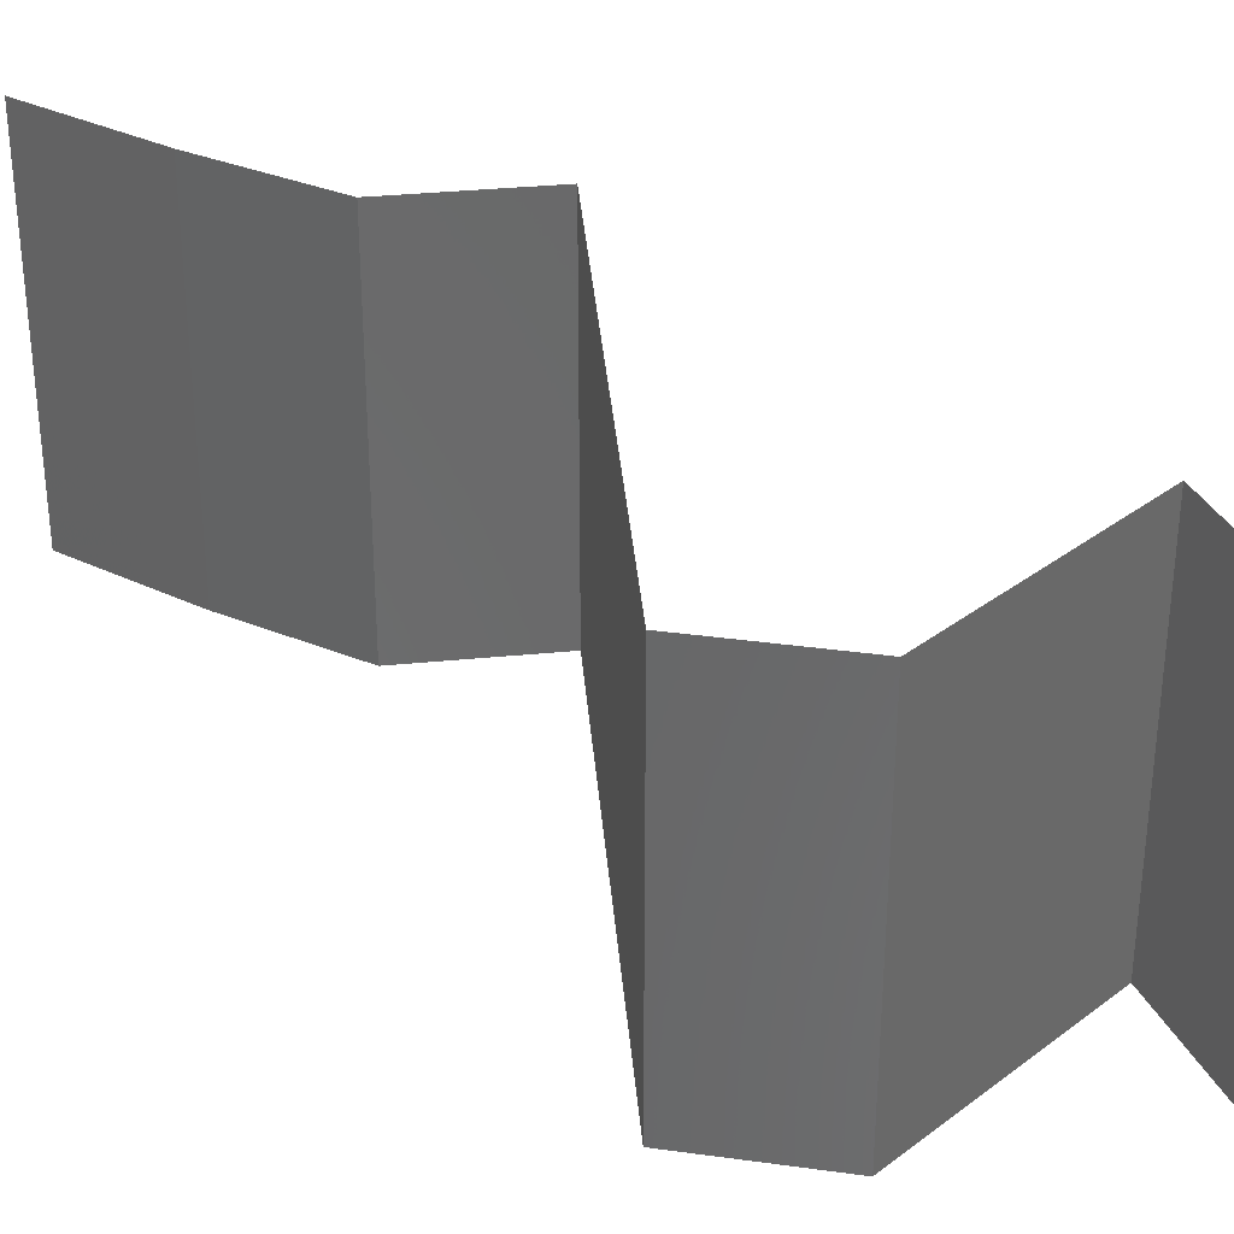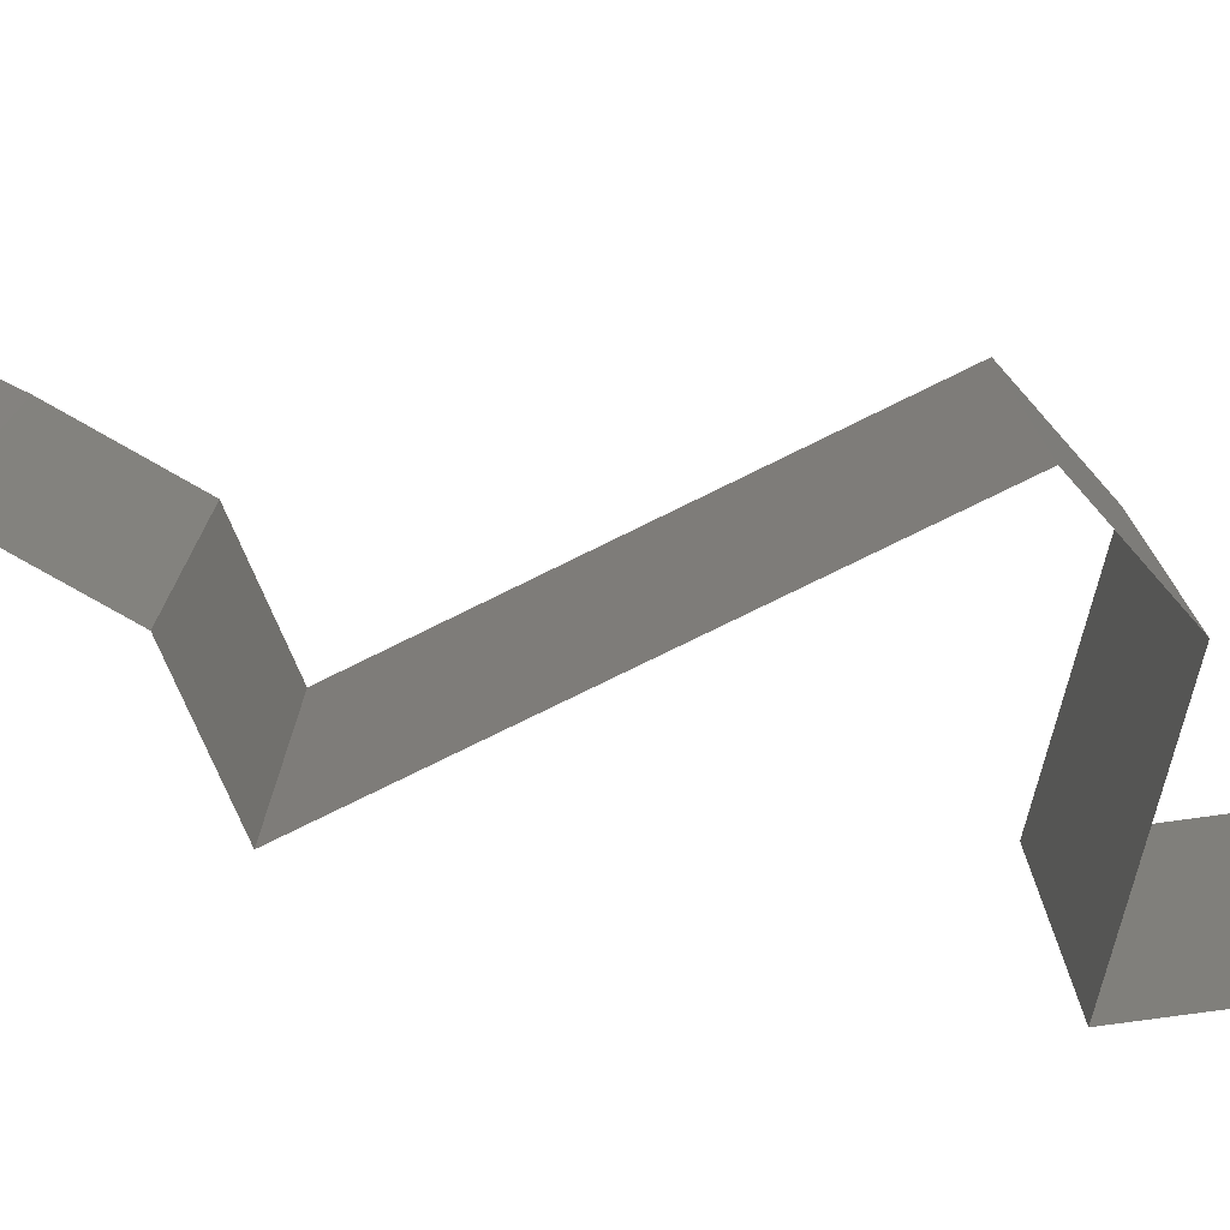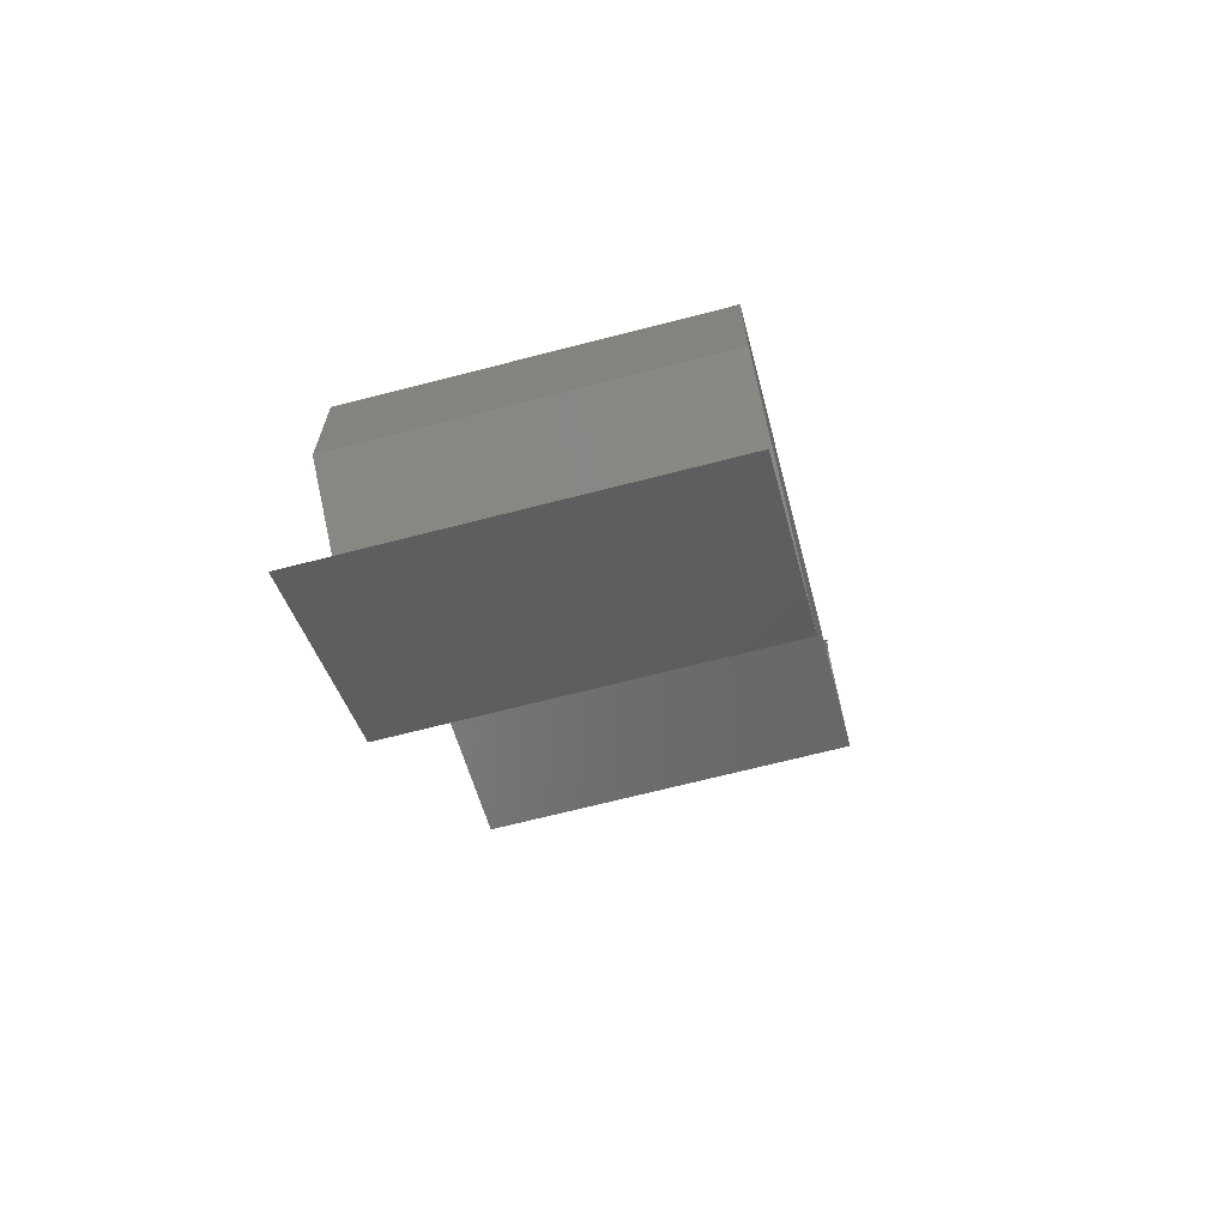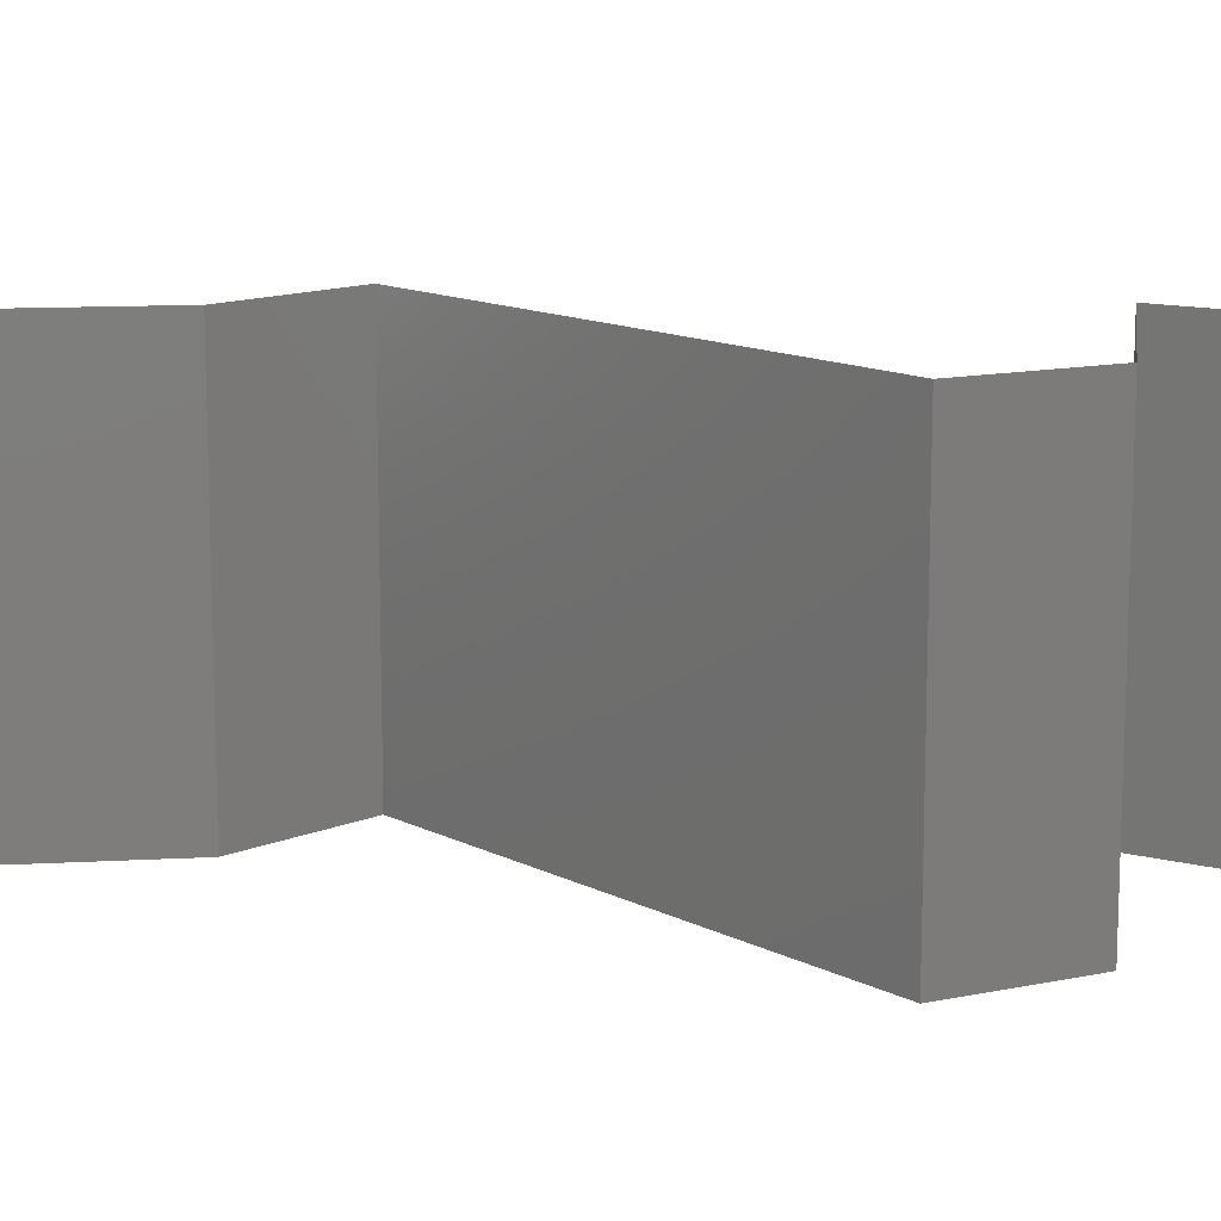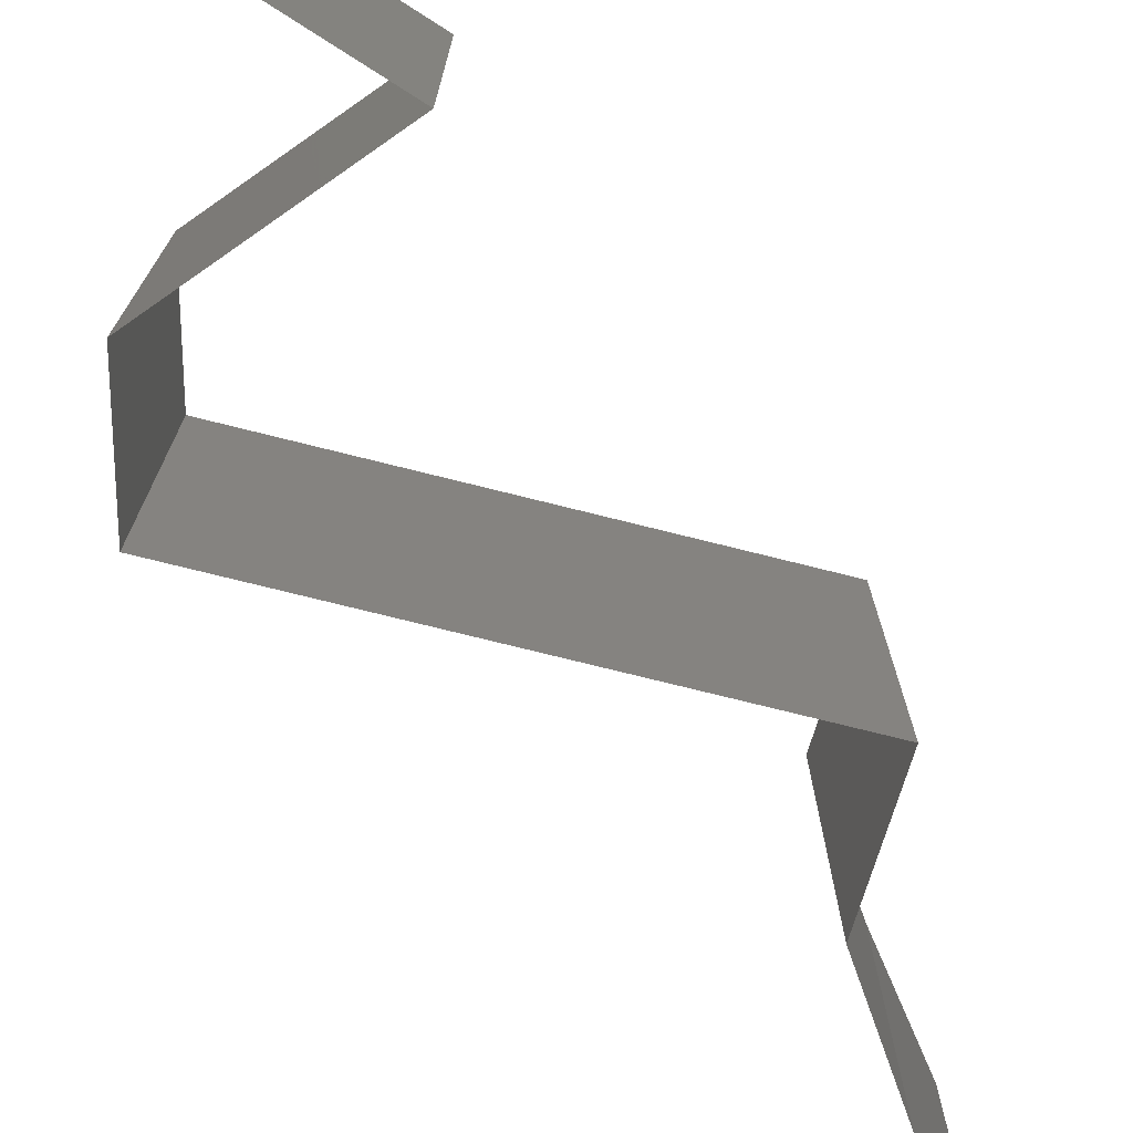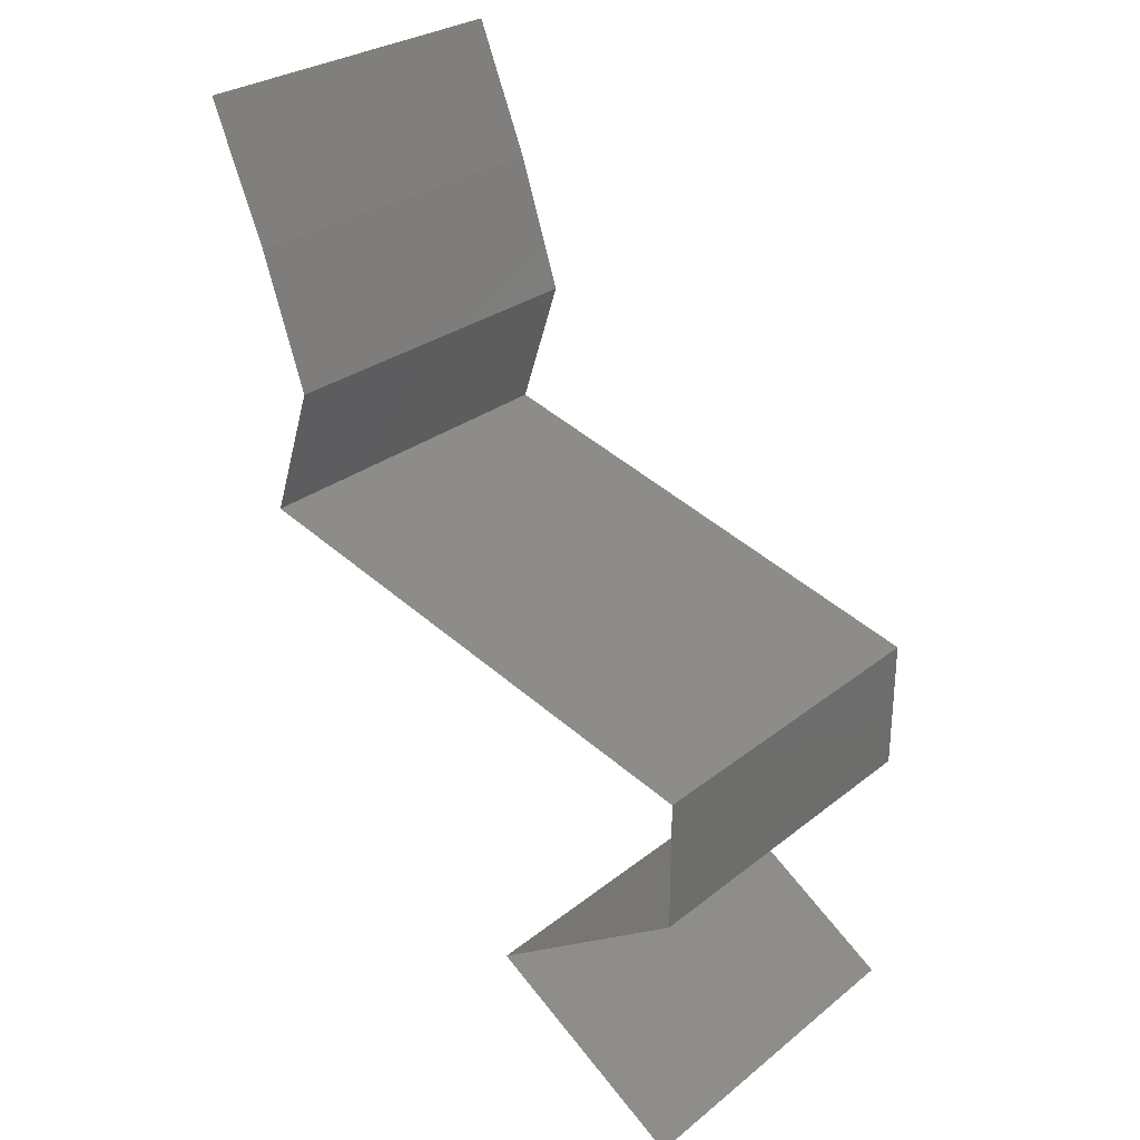
<metadata>
{"format":"stl","ext":"stl","renderer":"f3d","projection":"perspective","resolution":1024,"background":"white","views":[{"elev":34.1,"azim":-79.3,"up":"+Z"},{"elev":-76.3,"azim":-138.4,"up":"+Z"},{"elev":-68.3,"azim":-75.5,"up":"+Y"},{"elev":13.1,"azim":-115.6,"up":"+Z"},{"elev":-74.0,"azim":1.2,"up":"+Z"},{"elev":28.2,"azim":-139.7,"up":"+Y"}]}
</metadata>
<code>
# stl→obj: 46 verts, 64 faces
v 0.036 0.05162 0
v 0.036 0.05162 0.01
v 0.0375 0.05531 0.005
v 0.039 0.059 0.02
v 0.039 0.059 0.01
v 0.0375 0.05531 0.015
v 0.036 0.05162 0.02
v 0.039 0.059 0
v 0.03478 0.04794 0.015
v 0.03355 0.04425 0
v 0.03355 0.04425 0.01
v 0.03478 0.04794 0.005
v 0.03355 0.04425 0.02
v 0.036 0.03687 0
v 0.036 0.03687 0.01
v 0.03478 0.04056 0.005
v 0.03478 0.04056 0.015
v 0.036 0.03687 0.02
v 0.018 0.03196 0.02
v 0.027 0.03442 0.02
v 0.0225 0.03319 0.01193
v 0.02953 0.03511 0.0131
v 0.009 0.0295 0.01
v 0.009 0.0295 0.02
v 0.01547 0.03127 0.0131
v 0.0225 0.03319 0.004832
v 0.01503 0.03115 0.006254
v 0.02997 0.03523 0.006254
v 0.009 0.0295 0
v 0.027 0.03442 0
v 0.018 0.03196 0
v 0.009 0.02212 0.01
v 0.009 0.02581 0.015
v 0.009 0.02581 0.005
v 0.009 0.02212 0.02
v 0.009 0.02212 0
v 0.02006 0.01475 0.01
v 0.01453 0.01844 0.02
v 0.01453 0.01844 0
v 0.02006 0.01475 0
v 0.02006 0.01475 0.02
v 0.009 0.007375 0.01
v 0.01453 0.01106 0.02
v 0.01453 0.01106 0
v 0.009 0.007375 0
v 0.009 0.007375 0.02
f 1 2 3
f 4 5 6
f 2 7 6
f 5 8 3
f 8 1 3
f 5 2 6
f 7 4 6
f 2 5 3
f 7 2 9
f 10 11 12
f 2 1 12
f 11 13 9
f 1 10 12
f 2 11 9
f 13 7 9
f 11 2 12
f 14 15 16
f 13 11 17
f 15 18 17
f 11 10 16
f 18 13 17
f 15 11 16
f 10 14 16
f 11 15 17
f 19 20 21
f 18 15 22
f 23 24 25
f 20 18 22
f 24 19 25
f 21 26 27
f 26 21 28
f 29 23 27
f 15 14 28
f 25 21 27
f 21 22 28
f 14 30 28
f 31 29 27
f 21 20 22
f 19 21 25
f 30 31 26
f 26 31 27
f 30 26 28
f 23 25 27
f 22 15 28
f 23 32 33
f 32 23 34
f 35 24 33
f 29 36 34
f 23 29 34
f 24 23 33
f 36 32 34
f 32 35 33
f 37 38 32
f 39 37 32
f 39 32 36
f 32 38 35
f 37 39 40
f 38 37 41
f 42 43 37
f 44 42 37
f 44 37 40
f 37 43 41
f 42 44 45
f 43 42 46

</code>
